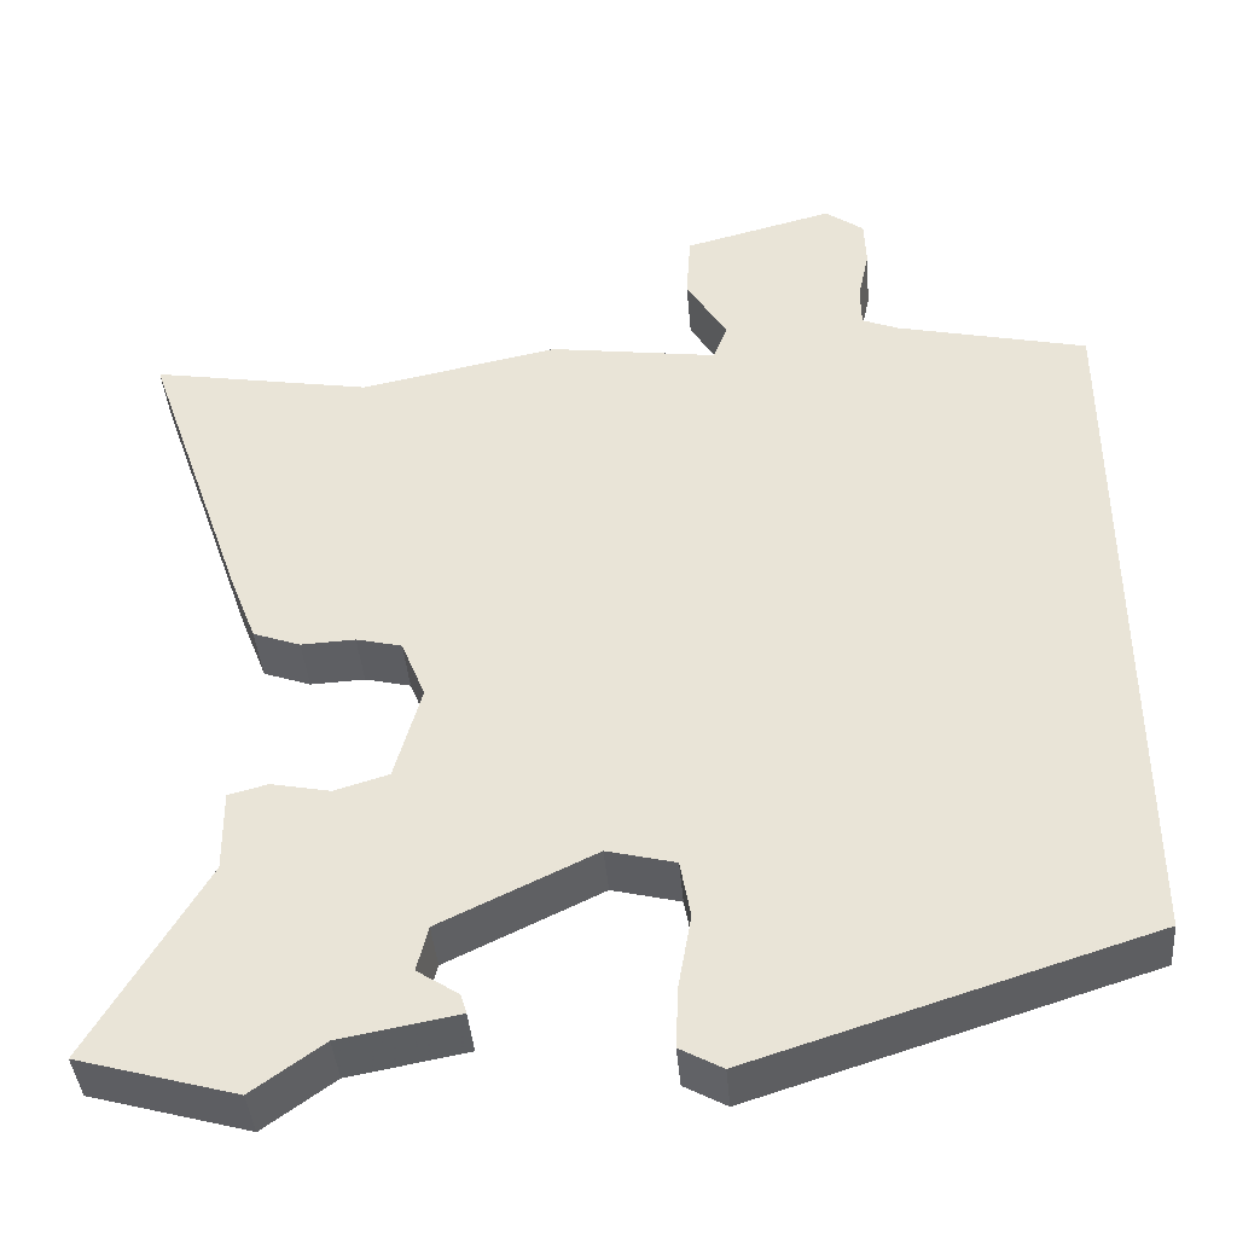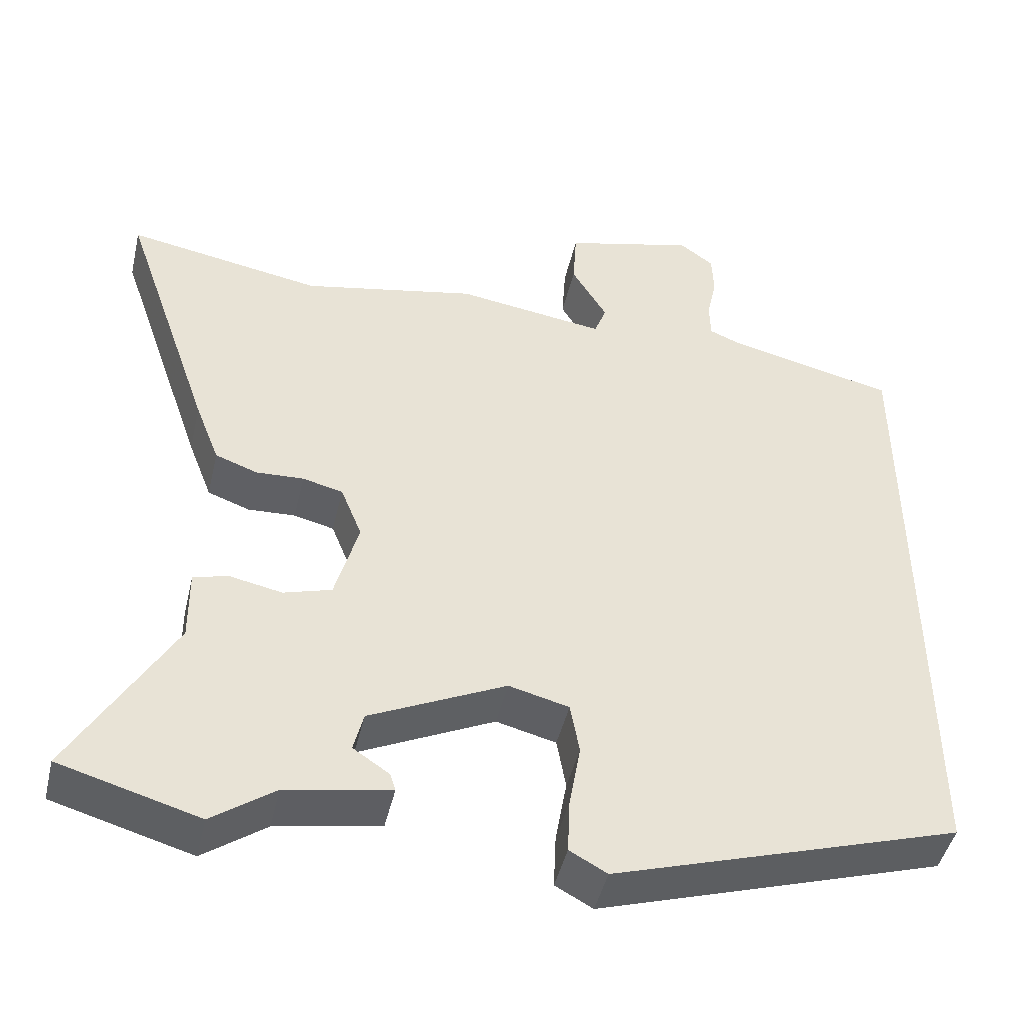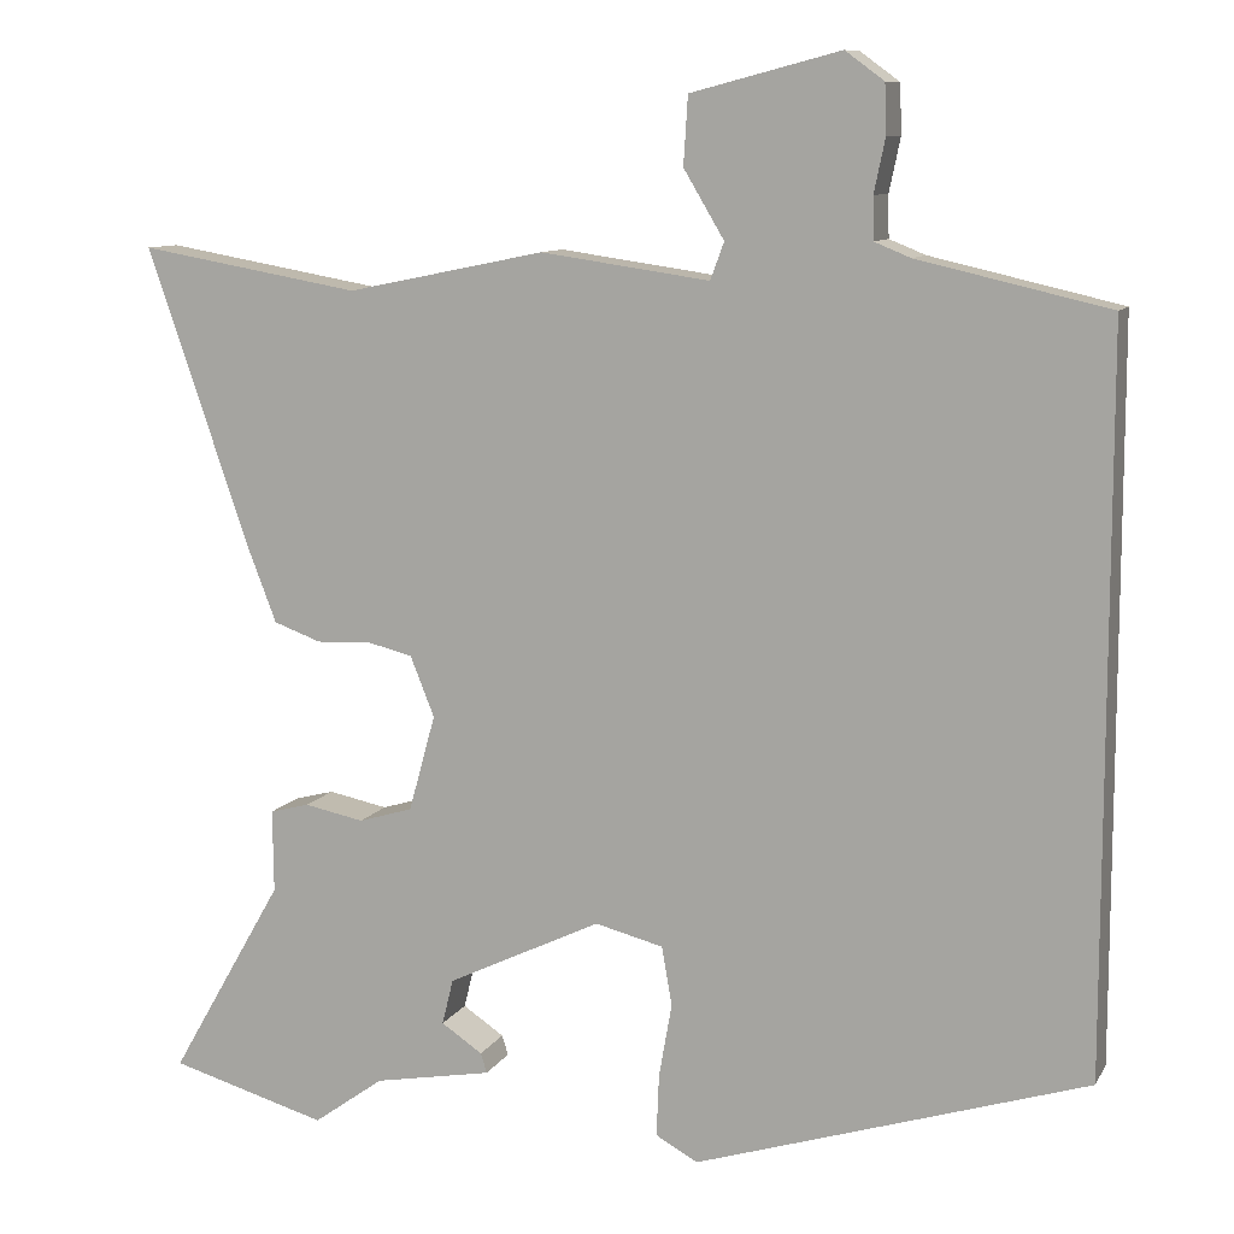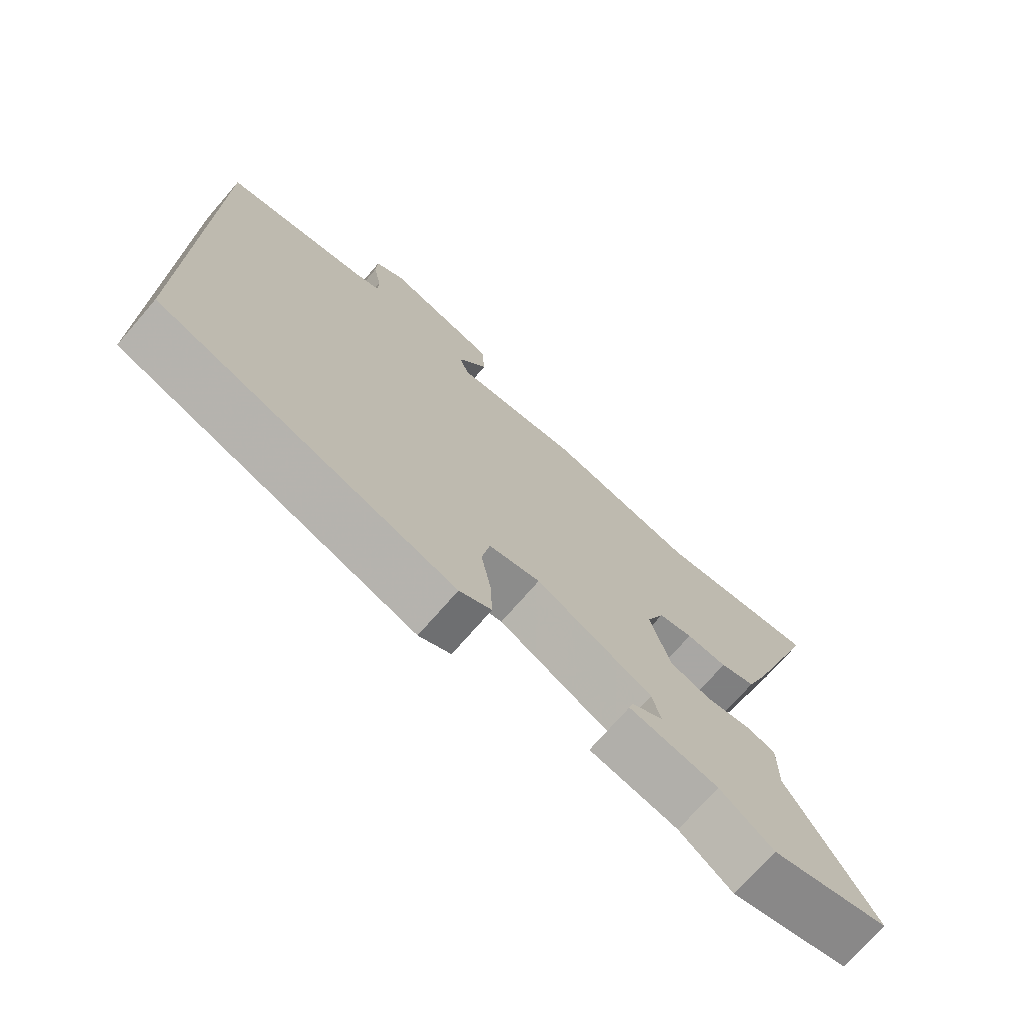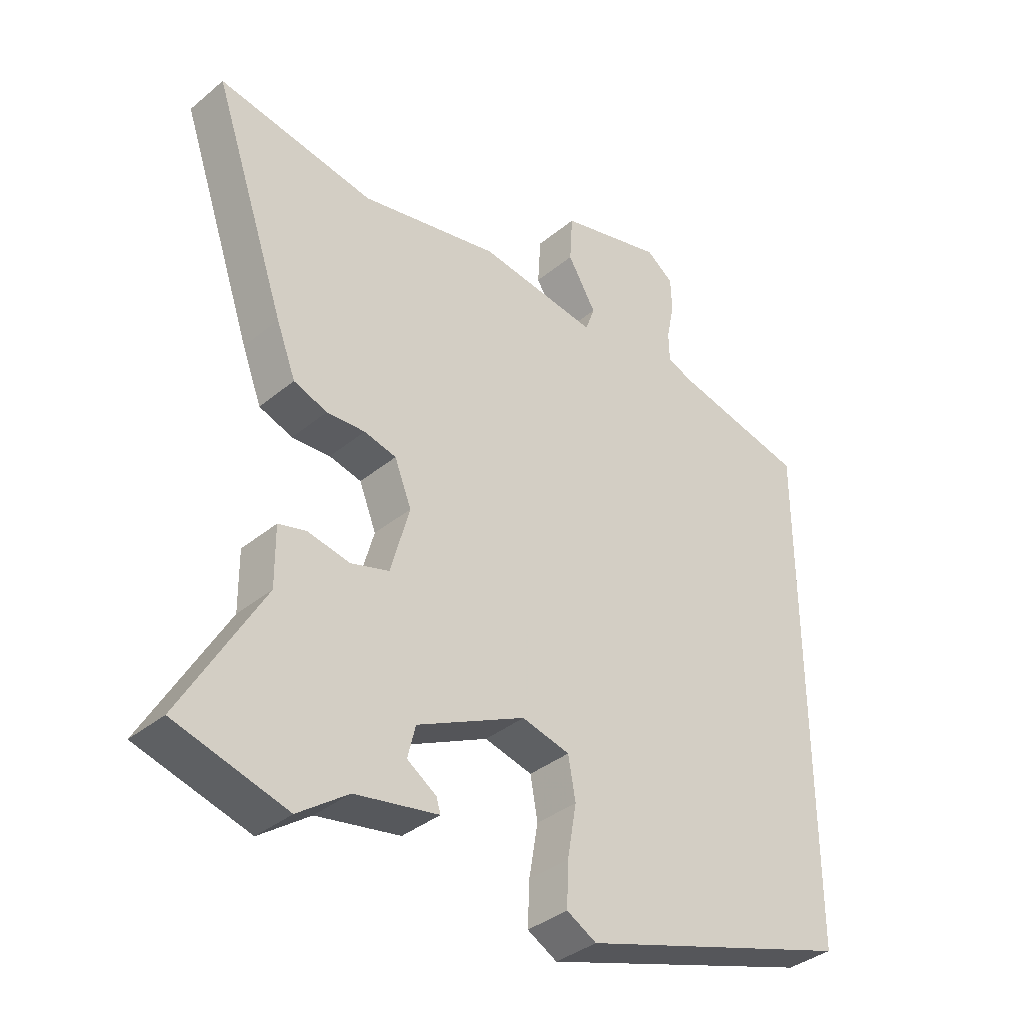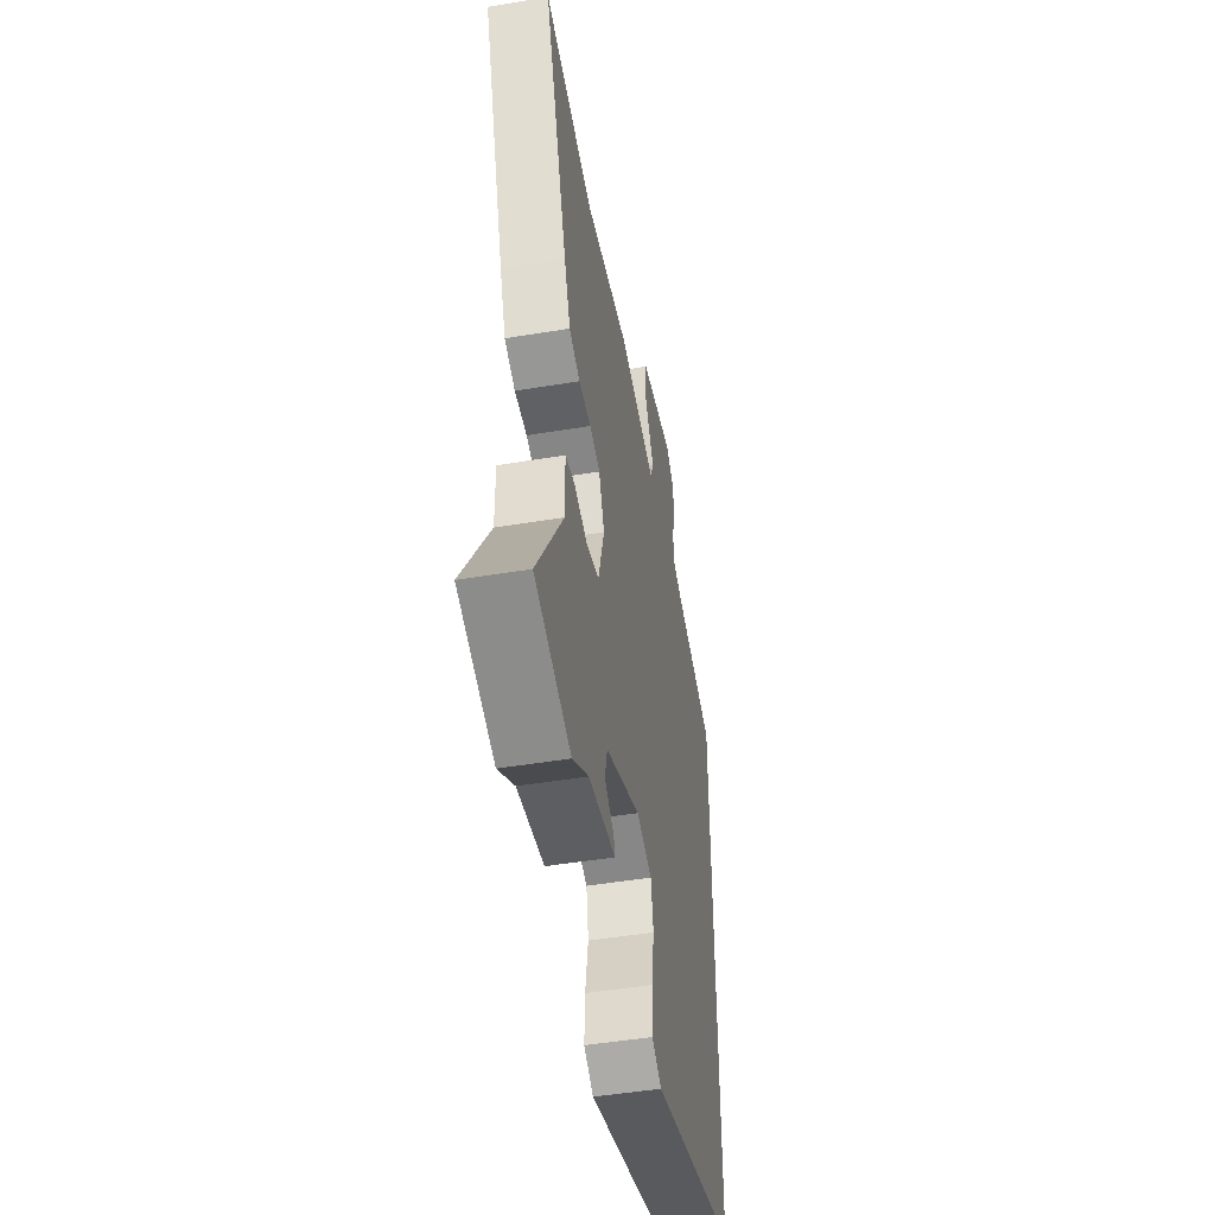
<metadata>
{"format":"obj","ext":"obj","renderer":"f3d","projection":"perspective","resolution":1024,"background":"white","views":[{"elev":-41.2,"azim":-175.2,"up":"+Z"},{"elev":-46.1,"azim":166.9,"up":"+Z"},{"elev":9.9,"azim":-161.2,"up":"+Z"},{"elev":-73.2,"azim":-41.0,"up":"+Z"},{"elev":-36.8,"azim":136.7,"up":"+Z"},{"elev":-48.9,"azim":100.4,"up":"+Z"}]}
</metadata>
<code>
v -0.5 0.07 -0.37
v -0.5 0.07 0.473
v -0.279 0.07 0.524
v -0.237 0.07 0.541
v -0.236 0.07 0.59
v -0.249 0.07 0.652
v -0.247 0.07 0.709
v -0.202 0.07 0.742
v -0.029 0.07 0.697
v -0.024 0.07 0.618
v -0.071 0.07 0.539
v -0.055 0.07 0.496
v 0.141 0.07 0.524
v 0.371 0.07 0.477
v 0.628 0.07 0.522
v 0.507 0.07 0.171
v 0.475 0.07 0.088
v 0.42 0.07 0.068
v 0.357 0.07 0.071
v 0.304 0.07 0.058
v 0.276 0.07 -0.012
v 0.307 0.07 -0.124
v 0.37 0.07 -0.143
v 0.439 0.07 -0.129
v 0.485 0.07 -0.141
v 0.484 0.07 -0.237
v 0.616 0.07 -0.467
v 0.433 0.07 -0.519
v 0.351 0.07 -0.46
v 0.214 0.07 -0.435
v 0.221 0.07 -0.412
v 0.269 0.07 -0.38
v 0.256 0.07 -0.327
v 0.077 0.07 -0.241
v -0.002 0.07 -0.261
v -0.014 0.07 -0.329
v 0.001 0.07 -0.415
v 0.004 0.07 -0.487
v -0.045 0.07 -0.514
v -0.5 0 -0.37
v -0.5 0 0.473
v -0.279 0 0.524
v -0.237 0 0.541
v -0.236 0 0.59
v -0.249 0 0.652
v -0.247 0 0.709
v -0.202 0 0.742
v -0.029 0 0.697
v -0.024 0 0.618
v -0.071 0 0.539
v -0.055 0 0.496
v 0.141 0 0.524
v 0.371 0 0.477
v 0.628 0 0.522
v 0.507 0 0.171
v 0.475 0 0.088
v 0.42 0 0.068
v 0.357 0 0.071
v 0.304 0 0.058
v 0.276 0 -0.012
v 0.307 0 -0.124
v 0.37 0 -0.143
v 0.439 0 -0.129
v 0.485 0 -0.141
v 0.484 0 -0.237
v 0.616 0 -0.467
v 0.433 0 -0.519
v 0.351 0 -0.46
v 0.214 0 -0.435
v 0.221 0 -0.412
v 0.269 0 -0.38
v 0.256 0 -0.327
v 0.077 0 -0.241
v -0.002 0 -0.261
v -0.014 0 -0.329
v 0.001 0 -0.415
v 0.004 0 -0.487
v -0.045 0 -0.514
f 1 2 3
f 39 1 3
f 38 39 3
f 37 38 3
f 36 37 3
f 35 36 3 4
f 34 35 4 5
f 6 7 8
f 5 6 8
f 34 5 8
f 33 34 8
f 29 30 31 32
f 29 32 33
f 28 29 33
f 27 28 33
f 26 27 33
f 25 26 33
f 24 25 33
f 23 24 33
f 22 23 33
f 21 22 33
f 17 18 19
f 16 17 19
f 15 16 19
f 14 15 19
f 14 19 20
f 13 14 20
f 12 13 20
f 8 9 10 11
f 8 11 12
f 33 8 12
f 21 33 12
f 12 20 21
f 42 41 40
f 42 40 78
f 42 78 77
f 42 77 76
f 42 76 75
f 43 42 75 74
f 44 43 74 73
f 47 46 45
f 47 45 44
f 47 44 73
f 47 73 72
f 71 70 69 68
f 72 71 68
f 72 68 67
f 72 67 66
f 72 66 65
f 72 65 64
f 72 64 63
f 72 63 62
f 72 62 61
f 72 61 60
f 58 57 56
f 58 56 55
f 58 55 54
f 58 54 53
f 59 58 53
f 59 53 52
f 59 52 51
f 50 49 48 47
f 51 50 47
f 51 47 72
f 51 72 60
f 60 59 51
f 1 40 41 2
f 2 41 42 3
f 3 42 43 4
f 4 43 44 5
f 5 44 45 6
f 6 45 46 7
f 7 46 47 8
f 8 47 48 9
f 9 48 49 10
f 10 49 50 11
f 11 50 51 12
f 12 51 52 13
f 13 52 53 14
f 14 53 54 15
f 15 54 55 16
f 16 55 56 17
f 17 56 57 18
f 18 57 58 19
f 19 58 59 20
f 20 59 60 21
f 21 60 61 22
f 22 61 62 23
f 23 62 63 24
f 24 63 64 25
f 25 64 65 26
f 26 65 66 27
f 27 66 67 28
f 28 67 68 29
f 29 68 69 30
f 30 69 70 31
f 31 70 71 32
f 32 71 72 33
f 33 72 73 34
f 34 73 74 35
f 35 74 75 36
f 36 75 76 37
f 37 76 77 38
f 38 77 78 39
f 39 78 40 1

</code>
